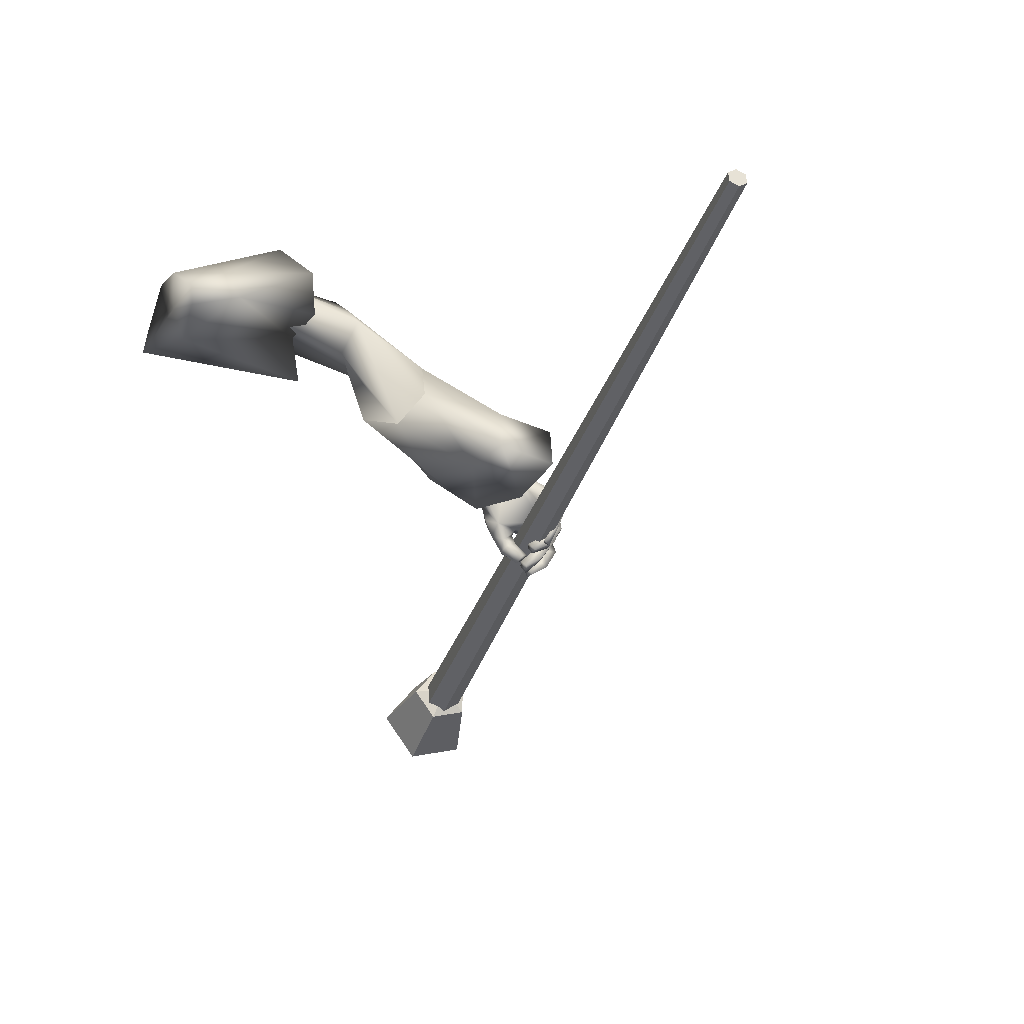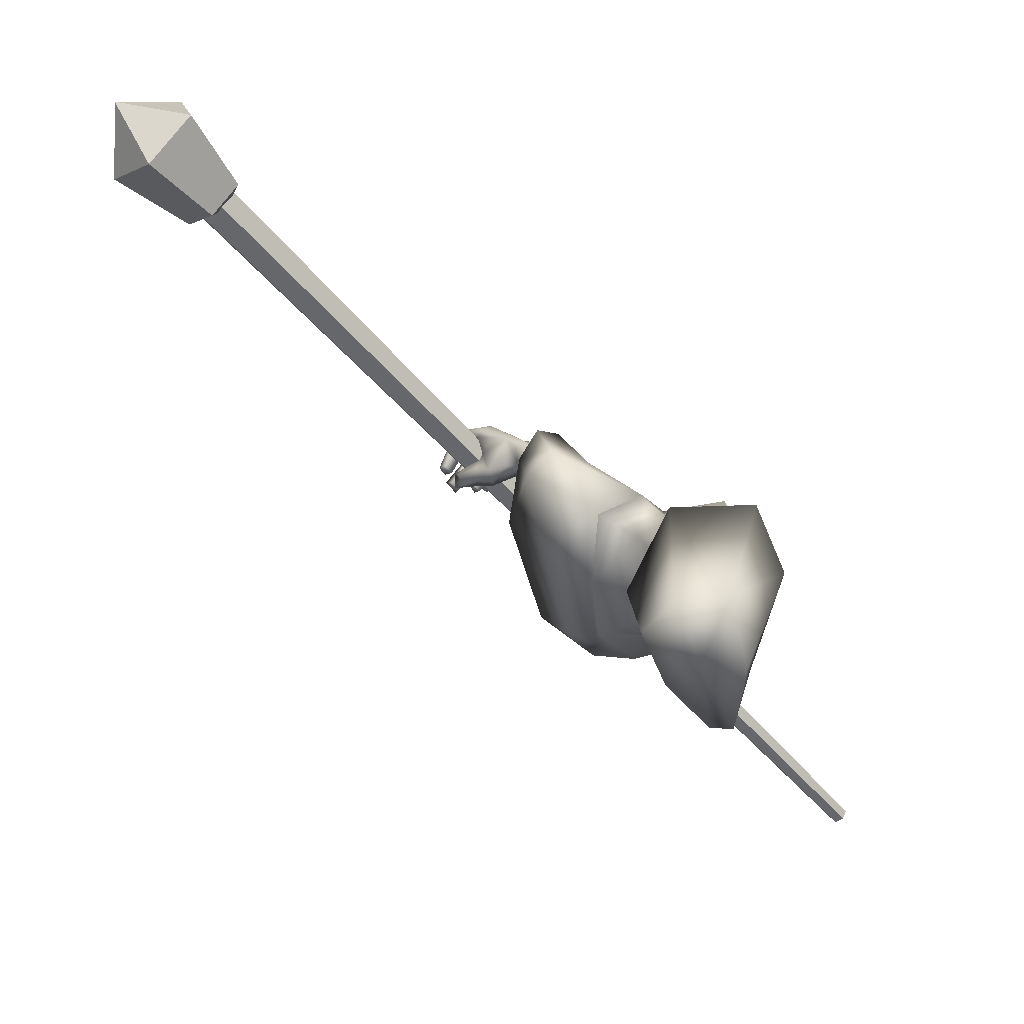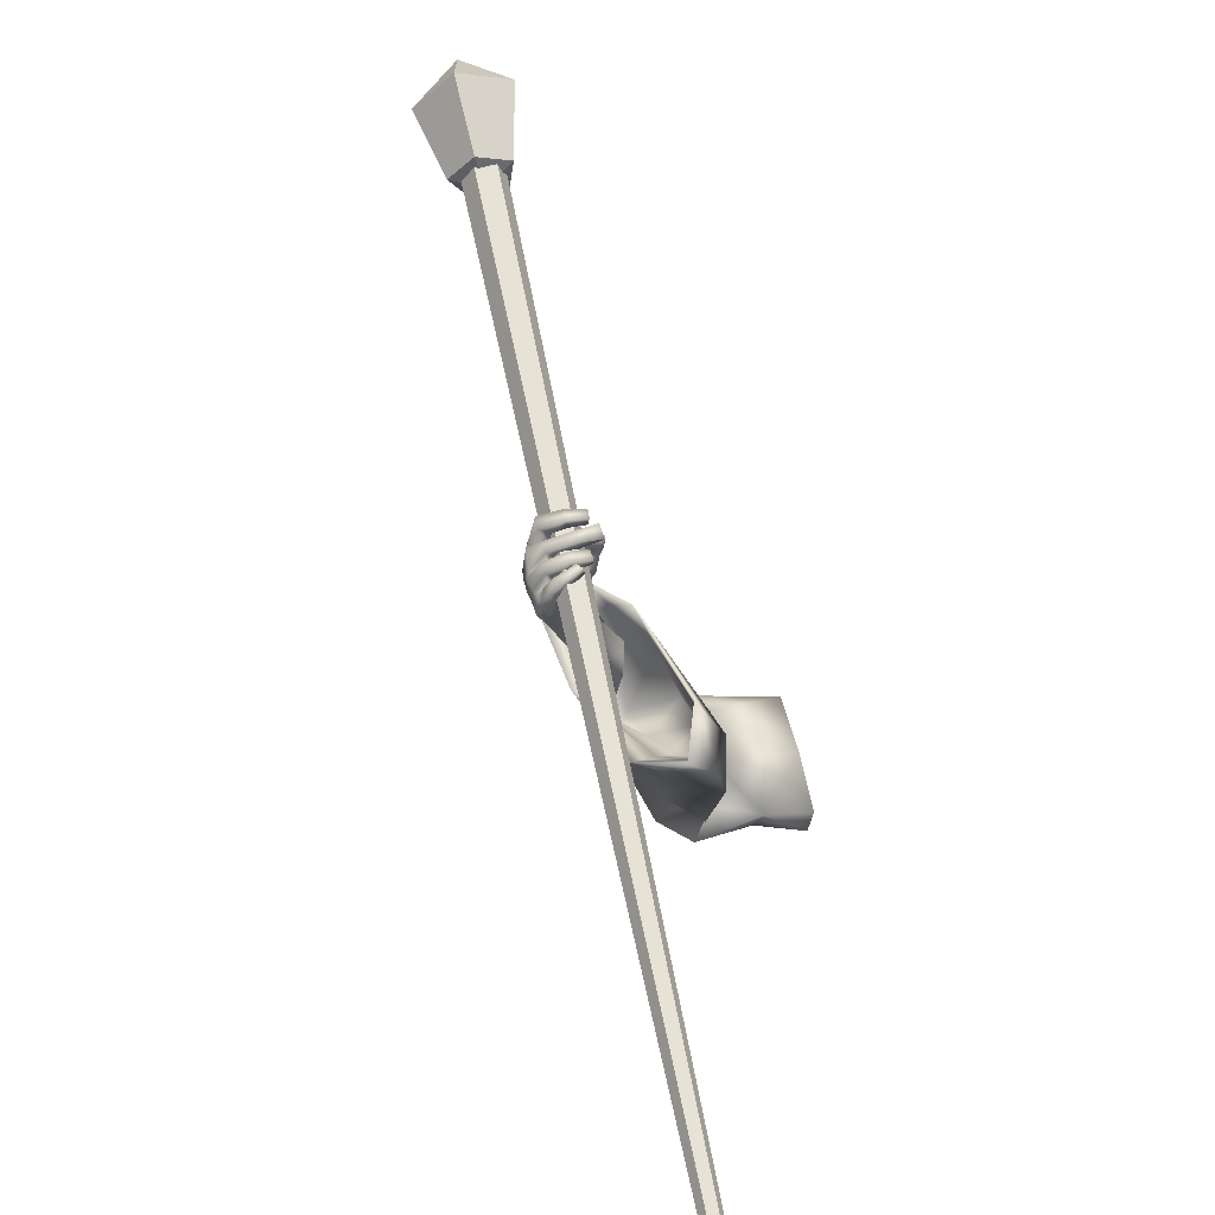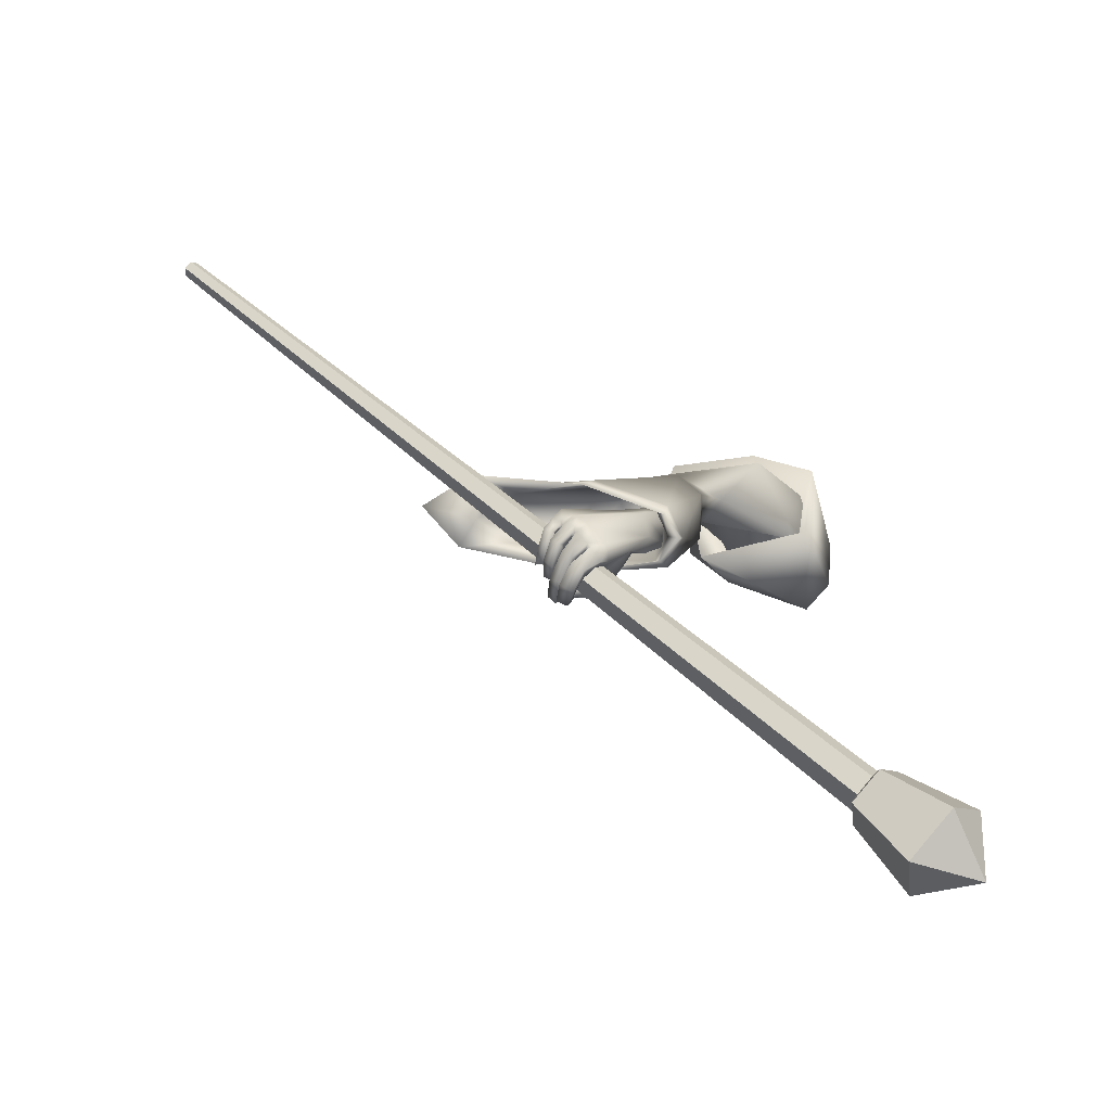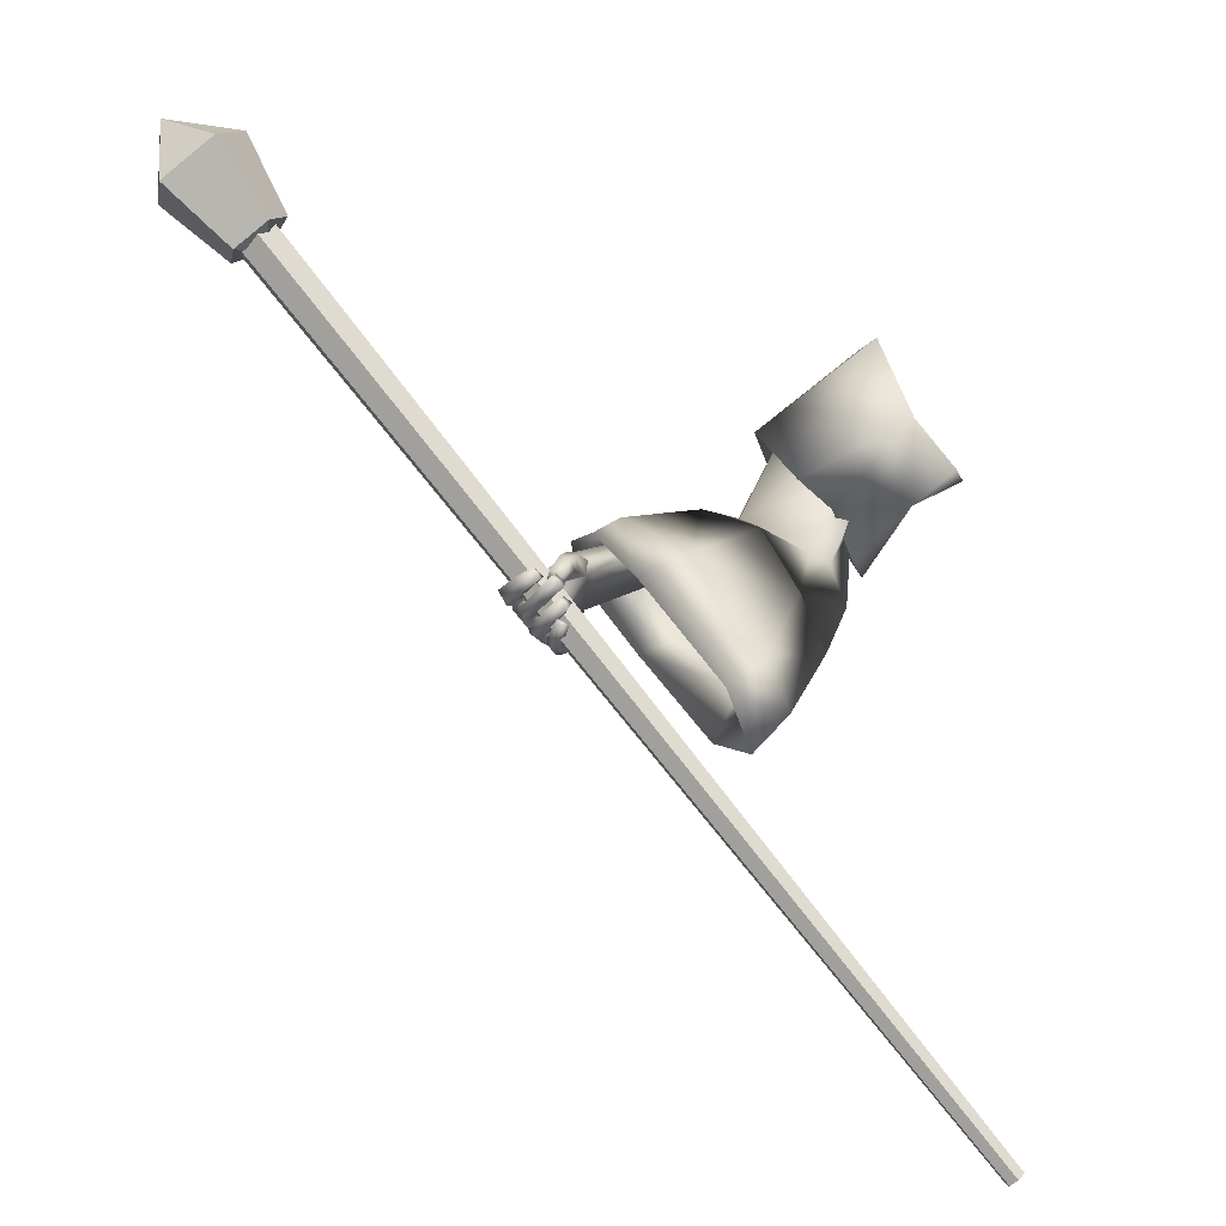
<metadata>
{"format":"obj","ext":"obj","renderer":"f3d","projection":"perspective","resolution":1024,"background":"white","views":[{"elev":17.1,"azim":-50.0,"up":"+Z"},{"elev":71.9,"azim":-76.5,"up":"+Y"},{"elev":-76.3,"azim":172.5,"up":"+Y"},{"elev":-37.9,"azim":71.3,"up":"+Z"},{"elev":-40.2,"azim":-149.3,"up":"+Y"}]}
</metadata>
<code>
o Wizard.002_Plane.000
v 0.1448 -0.03164 -0.005543
v 0.1731 0.0266 -0.07584
v 0.1997 0.1606 -0.1224
v 0.267 0.1836 -0.02154
v 0.2058 0.08001 0.02296
v 0.1497 -0.0266 0.02562
v 0.2406 0.1884 -0.08963
v 0.1997 0.07786 -0.03757
v 0.4569 -0.2372 -0.2737
v 0.4099 -0.1892 -0.1949
v 0.4801 -0.2102 -0.2805
v 0.4177 -0.1768 -0.2
v 0.537 -0.3014 -0.3451
v 0.5582 -0.2801 -0.3722
v 0.5037 -0.2536 -0.234
v 0.4463 -0.2018 -0.1799
v 0.5734 -0.3293 -0.3116
v 0.5099 -0.2272 -0.2424
v 0.4468 -0.1917 -0.1836
v 0.5789 -0.2887 -0.3116
v 0.5797 -0.3881 -0.4294
v 0.5995 -0.3558 -0.4374
v 0.5705 -0.4308 -0.3524
v 0.5891 -0.4256 -0.3463
v 0.6045 -0.4061 -0.3689
v 0.5585 -0.4438 -0.384
v 0.5769 -0.45 -0.3809
v 0.5484 -0.448 -0.3986
v 0.5631 -0.4516 -0.3973
v 0.5339 -0.445 -0.4137
v 0.5396 -0.4513 -0.4234
v 0.6001 -0.4118 -0.3639
v 0.572 -0.4221 -0.3786
v 0.5837 -0.4374 -0.3884
v 0.5744 -0.4418 -0.4021
v 0.5472 -0.4425 -0.4252
v 0.566 -0.4383 -0.3661
v 0.5695 -0.4258 -0.3918
v 0.5608 -0.4323 -0.4082
v 0.546 -0.4355 -0.4235
v 0.5848 -0.4388 -0.3645
v 0.5913 -0.4267 -0.3734
v 0.5714 -0.4282 -0.3834
v 0.5983 -0.4222 -0.378
v 0.5746 -0.4189 -0.3849
v 0.5849 -0.4417 -0.4059
v 0.5673 -0.4267 -0.3988
v 0.5563 -0.4429 -0.4249
v 0.5472 -0.4312 -0.4129
v 0.525 -0.4334 -0.4307
v 0.5248 -0.4188 -0.4224
v 0.5593 -0.4306 -0.4374
v 0.5316 -0.4206 -0.4413
v 0.5581 -0.4203 -0.428
v 0.5298 -0.4127 -0.432
v 0.5928 -0.4307 -0.4182
v 0.5764 -0.4158 -0.4154
v 0.6078 -0.4126 -0.3908
v 0.5781 -0.4097 -0.4034
v 0.607 -0.4084 -0.3997
v 0.5833 -0.4025 -0.4033
v 0.588 -0.4266 -0.4302
v 0.5706 -0.4097 -0.4197
v 0.5467 -0.4301 -0.4505
v 0.5487 -0.4147 -0.4369
v 0.5144 -0.423 -0.4582
v 0.5156 -0.4105 -0.4539
v 0.5585 -0.4039 -0.4523
v 0.523 -0.4021 -0.4651
v 0.5576 -0.4174 -0.4615
v 0.524 -0.4137 -0.4758
v 0.5953 -0.4118 -0.4415
v 0.575 -0.4008 -0.4362
v 0.5904 -0.3906 -0.4249
v 0.6143 -0.3933 -0.4231
v 0.583 -0.3933 -0.4353
v 0.6137 -0.3885 -0.4277
v 0.5838 -0.4057 -0.4527
v 0.602 -0.4158 -0.4579
v 0.5634 -0.4088 -0.4635
v 0.5687 -0.4224 -0.4747
v 0.5384 -0.4042 -0.4699
v 0.5372 -0.4167 -0.4809
v 0.5679 -0.3957 -0.4782
v 0.5454 -0.3945 -0.4815
v 0.5713 -0.4017 -0.4861
v 0.5412 -0.4017 -0.4904
v 0.5891 -0.3905 -0.4679
v 0.6073 -0.3968 -0.4708
v 0.5951 -0.3718 -0.4492
v 0.6078 -0.3705 -0.4475
v 0.615 -0.3839 -0.3943
v 0.6125 -0.3927 -0.3841
v 0.6131 -0.3675 -0.4167
v 0.6135 -0.3611 -0.4248
v 0.5906 -0.3602 -0.4403
v 0.5794 -0.3912 -0.4212
v 0.5773 -0.3991 -0.4072
v 0.5764 -0.4041 -0.4003
v 0.5355 -0.2934 -0.3591
v 0.5809 -0.3126 -0.3929
v 0.5183 -0.3574 -0.3974
v 0.5866 -0.3369 -0.4187
v 0.5371 -0.3044 -0.3812
v 0.5168 -0.331 -0.3982
v 0.5167 -0.3699 -0.423
v 0.5175 -0.3437 -0.4241
v 0.5138 -0.3777 -0.4336
v 0.5119 -0.3695 -0.4459
v 0.5238 -0.4071 -0.4457
v 0.5151 -0.4006 -0.4592
v 0.5513 -0.3688 -0.4139
v 0.5415 -0.3684 -0.4228
v 0.5373 -0.3787 -0.4334
v 0.5242 -0.3609 -0.4542
v 0.537 -0.4049 -0.4493
v 0.5337 -0.3897 -0.4634
v 0.5435 -0.3733 -0.4467
v 0.5412 -0.3993 -0.4589
v 0.5308 -0.3346 -0.429
v 0.5342 -0.3724 -0.4179
v 0.549 -0.3461 -0.4278
v 0.5612 -0.3464 -0.4254
v 0.5292 -0.3197 -0.4076
v 0.5676 -0.2769 -0.3458
v 0.2196 -0.06269 -0.001547
v 0.3638 0.08626 -0.01169
v 0.357 0.03404 -0.003962
v 0.285 -0.05104 -0.04108
v 0.3146 -0.01597 -0.05945
v 0.3598 0.06204 -0.06814
v 0.3638 0.05784 -0.112
v 0.4386 -0.09471 -0.1263
v 0.4658 -0.03631 -0.05228
v 0.4127 -0.1211 -0.1601
v 0.3313 -0.187 -0.1116
v 0.482 -0.1876 -0.1336
v 0.3803 -0.1514 -0.03873
v 0.3709 -0.3226 -0.1079
v 0.3119 -0.1997 -0.09081
v 0.4229 -0.257 -0.125
v 0.4401 -0.1395 -0.2225
v 0.313 -0.3217 -0.1884
v 0.3564 -0.2028 -0.2108
v 0.4866 -0.1515 -0.1677
v 0.2301 -0.01687 0.03073
v 0.3172 -0.2329 -0.03425
v 0.3181 -0.05667 0.002264
v 0.3081 -0.3848 -0.1279
v 0.3076 -0.09136 -0.08061
v 0.3218 -0.08743 -0.1571
v 0.4029 0.07023 -0.1239
v 0.4311 0.07806 -0.01165
v 0.3721 -0.001824 0.04798
v 0.3054 -0.1473 -0.03251
v 0.3204 -0.1292 0.03139
v 0.2097 0.03321 -0.06449
v 0.2307 0.0857 -0.09251
v 0.2269 0.1174 -0.08995
v 0.2298 0.1232 -0.02965
v 0.2038 0.06921 -0.01699
v 0.2203 0.0295 -0.04106
v 0.2082 0.01704 -0.01868
v 0.482 -0.1876 -0.1336
v 0.3709 -0.3226 -0.1079
v 0.4229 -0.257 -0.125
v 0.5458 -0.2351 -0.2576
v 0.4401 -0.1395 -0.2225
v 0.4992 -0.2202 -0.3418
v 0.313 -0.3217 -0.1884
v 0.3564 -0.2028 -0.2108
v 0.5444 -0.2113 -0.3152
v 0.4866 -0.1515 -0.1677
v 0.4046 -0.4602 -0.1679
v 0.5012 -0.3407 -0.1984
v 0.4193 -0.287 -0.2984
v 0.3414 -0.4544 -0.2395
v 0.3081 -0.3848 -0.1279
v 0.3346 -0.5212 -0.1929
v 0.5762 -0.2291 -0.3435
v 0.5884 -0.259 -0.3139
v 0.5321 -0.2472 -0.3606
v 0.4479 -0.5264 -0.1949
v 0.3782 -0.5882 -0.221
v 0.377 -0.5247 -0.287
v 0.5317 -0.3751 -0.2394
v 0.4653 -0.3549 -0.3604
v 0.4161 -0.2634 -0.1562
v 0.3845 -0.3033 -0.1458
v 0.528 -0.2489 -0.255
v 0.4601 -0.2307 -0.1366
v 0.4437 -0.2177 -0.1771
v 0.4889 -0.2364 -0.3257
v 0.3492 -0.3028 -0.1947
v 0.3756 -0.2304 -0.2084
v 0.5268 -0.2289 -0.3033
v 0.463 -0.2095 -0.1585
v 0.4095 -0.4379 -0.1797
v 0.4906 -0.3375 -0.2053
v 0.4218 -0.2925 -0.2892
v 0.3564 -0.433 -0.2398
v 0.3462 -0.3412 -0.1579
v 0.3507 -0.489 -0.2006
v 0.2913 -0.9896 0.2766
v 0.2838 -0.9977 0.2668
v 0.2696 -0.9945 0.2637
v 0.2629 -0.9831 0.2706
v 0.2705 -0.975 0.2805
v 0.2846 -0.9782 0.2835
v 0.7698 -0.03662 -0.8571
v 0.753 -0.05472 -0.8791
v 0.7214 -0.0475 -0.8859
v 0.7066 -0.02217 -0.8706
v 0.7234 -0.004066 -0.8485
v 0.755 -0.01129 -0.8418
v 0.788 -0.03776 -0.8531
v 0.7528 -0.06678 -0.8918
v 0.6991 -0.04033 -0.8913
v 0.7012 0.005035 -0.8523
v 0.7561 0.006619 -0.8287
v 0.8521 0.03213 -0.9378
v 0.797 -0.01321 -0.9983
v 0.7131 0.02813 -0.9975
v 0.7163 0.09902 -0.9366
v 0.8022 0.1015 -0.8997
v 0.7331 -0.0398 -0.8478
v 0.7992 0.09746 -1.011
f 215 208 209
f 207 212 206
f 205 210 204
f 210 209 204
f 214 207 208
f 206 211 205
f 209 208 206
f 213 214 210
f 216 225 220
f 224 218 219
f 222 216 217
f 225 219 220
f 223 217 218
f 220 226 216
f 218 226 219
f 216 226 217
f 219 226 220
f 217 226 218
f 225 227 224
f 223 227 222
f 221 227 225
f 224 227 223
f 222 227 221
f 215 214 208
f 207 213 212
f 205 211 210
f 210 215 209
f 214 213 207
f 206 212 211
f 206 205 204
f 204 209 206
f 208 207 206
f 210 211 212
f 212 213 210
f 214 215 210
f 216 221 225
f 224 223 218
f 222 221 216
f 225 224 219
f 223 222 217
f 5 4 8
f 1 6 8
f 6 5 8
f 1 2 126
f 7 3 8
f 6 146 5
f 3 2 8
f 2 1 8
f 6 126 146
f 4 7 8
f 6 1 126
f 9 12 11
f 11 100 13
f 13 15 9
f 9 16 10
f 11 20 125
f 11 19 18
f 20 15 17
f 18 16 15
f 112 99 102
f 13 100 102
f 17 32 20
f 20 93 125
f 17 23 24
f 37 27 41
f 26 29 27
f 28 31 29
f 41 34 42
f 27 35 34
f 29 36 35
f 43 26 37
f 26 39 28
f 28 40 30
f 39 36 40
f 30 36 31
f 35 38 34
f 33 37 23
f 24 42 32
f 23 41 24
f 43 34 38
f 42 45 44
f 43 33 45
f 45 46 44
f 47 48 46
f 49 50 48
f 50 52 48
f 49 55 51
f 53 54 52
f 51 53 50
f 54 47 57
f 48 56 46
f 52 57 56
f 46 58 44
f 47 59 57
f 59 56 57
f 58 61 60
f 61 62 60
f 62 65 64
f 64 67 66
f 65 69 67
f 69 70 71
f 71 64 66
f 62 70 72
f 70 73 72
f 65 73 68
f 63 74 73
f 60 72 75
f 74 72 73
f 74 77 75
f 76 79 77
f 78 81 79
f 80 83 81
f 80 85 82
f 81 87 86
f 86 85 84
f 82 87 83
f 78 84 80
f 79 86 89
f 86 88 89
f 76 88 78
f 77 89 91
f 89 90 91
f 32 44 25
f 58 25 44
f 60 93 58
f 75 92 60
f 77 94 75
f 95 91 22
f 90 22 91
f 90 21 96
f 74 21 76
f 61 97 74
f 99 61 59
f 99 45 33
f 67 71 66
f 123 103 96
f 103 22 96
f 102 104 105
f 101 100 14
f 102 107 106
f 106 109 108
f 108 111 110
f 121 102 106
f 106 114 113
f 110 114 108
f 109 117 111
f 117 118 119
f 116 118 114
f 117 116 111
f 107 115 109
f 115 122 118
f 118 113 114
f 106 113 121
f 121 113 112
f 122 112 113
f 21 123 96
f 107 124 120
f 105 104 124
f 100 101 104
f 122 124 123
f 95 22 101
f 95 125 94
f 94 125 92
f 92 125 93
f 25 20 32
f 9 10 12
f 13 9 11
f 11 14 100
f 13 17 15
f 9 15 16
f 125 14 11
f 11 18 20
f 11 12 19
f 20 18 15
f 18 19 16
f 23 17 33
f 13 102 17
f 112 21 97
f 112 97 98
f 17 102 99
f 99 33 17
f 112 98 99
f 17 24 32
f 20 25 93
f 37 26 27
f 26 28 29
f 28 30 31
f 41 27 34
f 27 29 35
f 29 31 36
f 43 38 26
f 26 38 39
f 28 39 40
f 39 35 36
f 30 40 36
f 35 39 38
f 33 43 37
f 24 41 42
f 23 37 41
f 43 42 34
f 42 43 45
f 45 47 46
f 47 49 48
f 49 51 50
f 50 53 52
f 49 54 55
f 53 55 54
f 51 55 53
f 54 49 47
f 48 52 56
f 52 54 57
f 46 56 58
f 47 45 59
f 59 58 56
f 58 59 61
f 61 63 62
f 62 63 65
f 64 65 67
f 65 68 69
f 69 68 70
f 71 70 64
f 62 64 70
f 70 68 73
f 65 63 73
f 63 61 74
f 60 62 72
f 74 75 72
f 74 76 77
f 76 78 79
f 78 80 81
f 80 82 83
f 80 84 85
f 81 83 87
f 86 87 85
f 82 85 87
f 78 88 84
f 79 81 86
f 86 84 88
f 76 90 88
f 77 79 89
f 89 88 90
f 32 42 44
f 58 93 25
f 60 92 93
f 75 94 92
f 77 95 94
f 95 77 91
f 90 96 22
f 90 76 21
f 74 97 21
f 61 98 97
f 99 98 61
f 99 59 45
f 67 69 71
f 103 101 22
f 102 100 104
f 102 105 107
f 106 107 109
f 108 109 111
f 121 112 102
f 106 108 114
f 110 116 114
f 109 115 117
f 117 115 118
f 116 119 118
f 110 111 116
f 117 119 116
f 107 120 115
f 115 120 122
f 118 122 113
f 122 123 112
f 21 112 123
f 107 105 124
f 103 123 101
f 122 120 124
f 124 104 101
f 101 123 124
f 101 14 125
f 125 95 101
f 5 127 4
f 146 128 5
f 7 132 3
f 132 2 3
f 133 132 131
f 128 134 127
f 135 130 132
f 148 138 128
f 141 137 138
f 145 135 133
f 135 144 136
f 147 139 138
f 136 143 140
f 136 129 130
f 2 129 126
f 137 133 134
f 134 131 127
f 4 131 7
f 143 147 140
f 140 148 129
f 129 146 126
f 142 171 144
f 144 170 143
f 143 178 149
f 139 166 141
f 145 168 142
f 149 165 139
f 141 164 137
f 137 173 145
f 172 168 173
f 165 175 166
f 178 174 165
f 168 176 171
f 176 170 171
f 172 182 169
f 174 186 175
f 179 183 174
f 187 177 176
f 169 187 176
f 181 172 167
f 167 173 164
f 185 179 177
f 177 178 170
f 186 167 175
f 175 164 166
f 192 196 197
f 189 199 198
f 202 198 203
f 192 200 193
f 194 200 195
f 196 182 180
f 198 186 183
f 203 183 184
f 201 187 200
f 193 187 182
f 196 181 190
f 197 190 191
f 203 185 201
f 202 201 194
f 186 190 181
f 199 191 190
f 188 192 191
f 5 128 127
f 146 148 128
f 7 131 132
f 132 130 2
f 133 135 132
f 128 138 134
f 135 136 130
f 148 147 138
f 134 138 137
f 139 141 138
f 145 142 135
f 135 142 144
f 147 149 139
f 136 144 143
f 136 140 129
f 2 130 129
f 137 145 133
f 134 133 131
f 4 127 131
f 143 149 147
f 140 147 148
f 129 148 146
f 142 168 171
f 144 171 170
f 143 170 178
f 139 165 166
f 145 173 168
f 149 178 165
f 141 166 164
f 137 164 173
f 172 169 168
f 165 174 175
f 178 179 174
f 168 169 176
f 176 177 170
f 172 180 182
f 174 183 186
f 179 184 183
f 187 185 177
f 169 182 187
f 181 180 172
f 167 172 173
f 185 184 179
f 177 179 178
f 186 181 167
f 175 167 164
f 192 193 196
f 189 188 199
f 202 189 198
f 192 195 200
f 194 201 200
f 196 193 182
f 198 199 186
f 203 198 183
f 201 185 187
f 193 200 187
f 196 180 181
f 197 196 190
f 203 184 185
f 202 203 201
f 186 199 190
f 199 188 191
f 188 189 194
f 202 194 189
f 195 192 188
f 197 191 192
f 188 194 195
f 4 154 153
f 126 150 155
f 126 156 146
f 4 152 7
f 146 154 5
f 3 152 151
f 2 151 150
f 160 154 161
f 162 150 157
f 163 155 162
f 160 152 153
f 163 154 156
f 158 152 159
f 157 151 158
f 158 161 157
f 4 5 154
f 126 2 150
f 126 155 156
f 4 153 152
f 146 156 154
f 3 7 152
f 2 3 151
f 160 153 154
f 162 155 150
f 163 156 155
f 160 159 152
f 163 161 154
f 158 151 152
f 157 150 151
f 162 157 161
f 158 159 160
f 160 161 158
f 163 162 161

</code>
